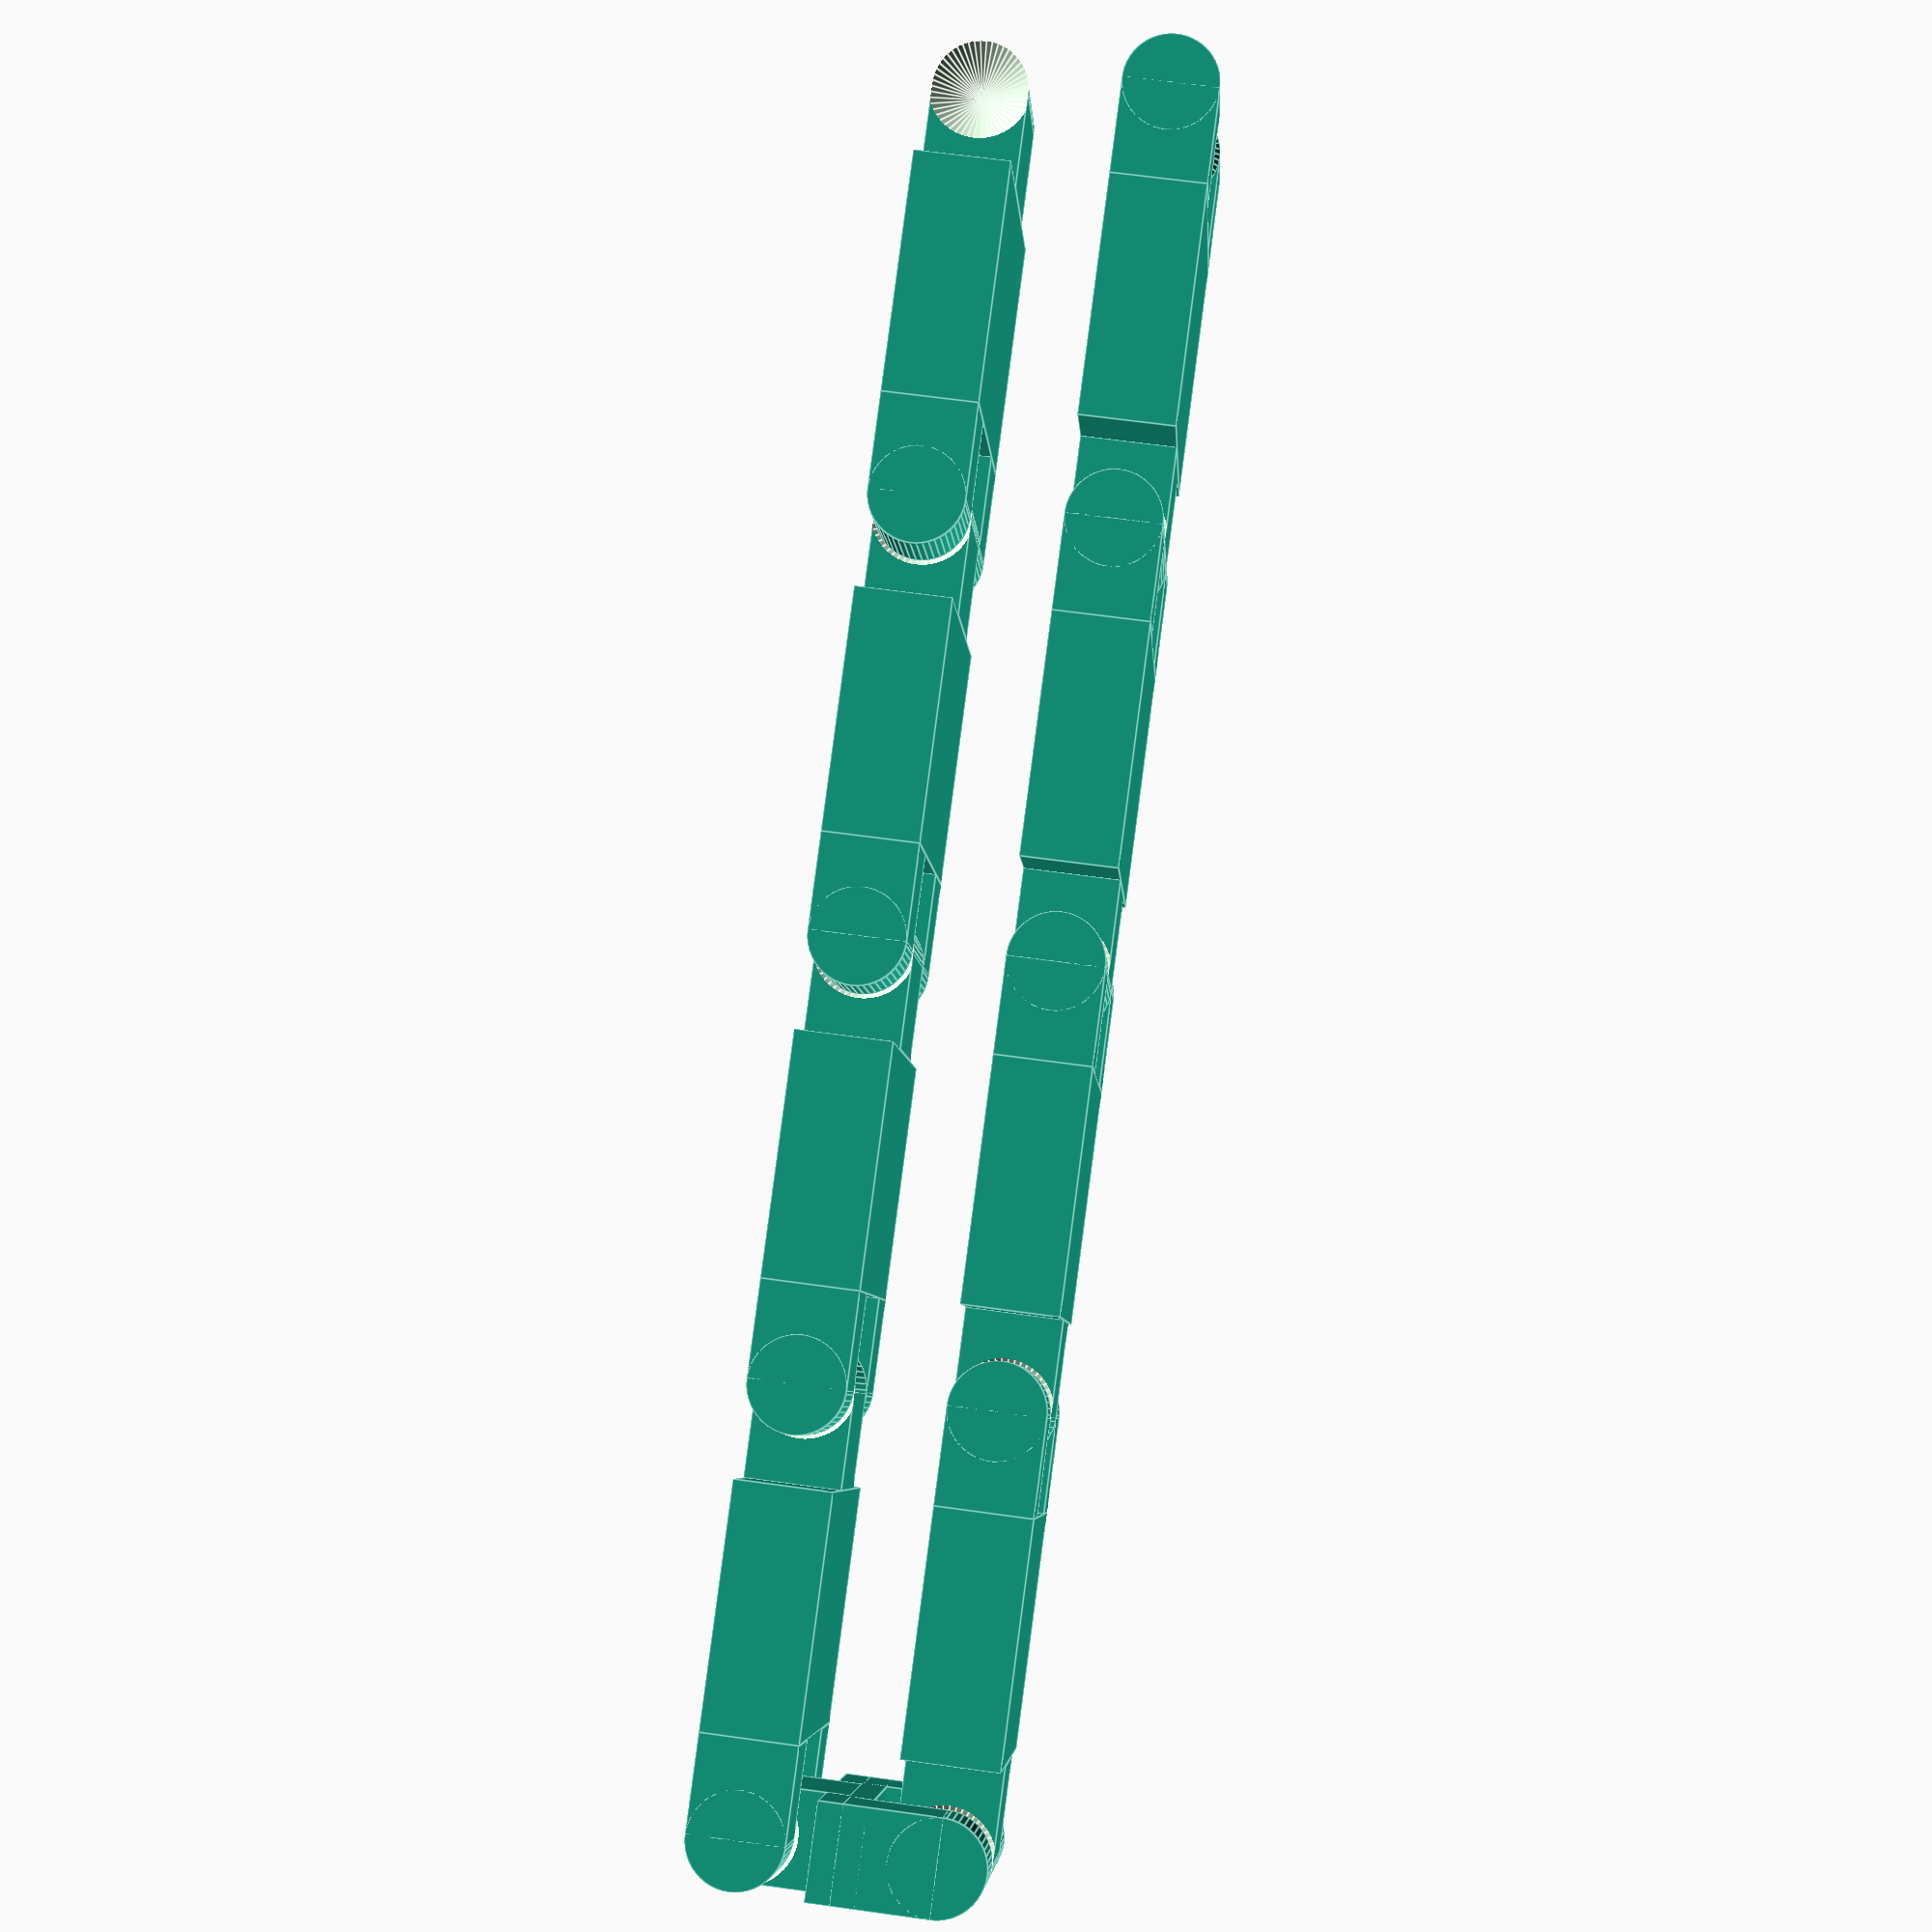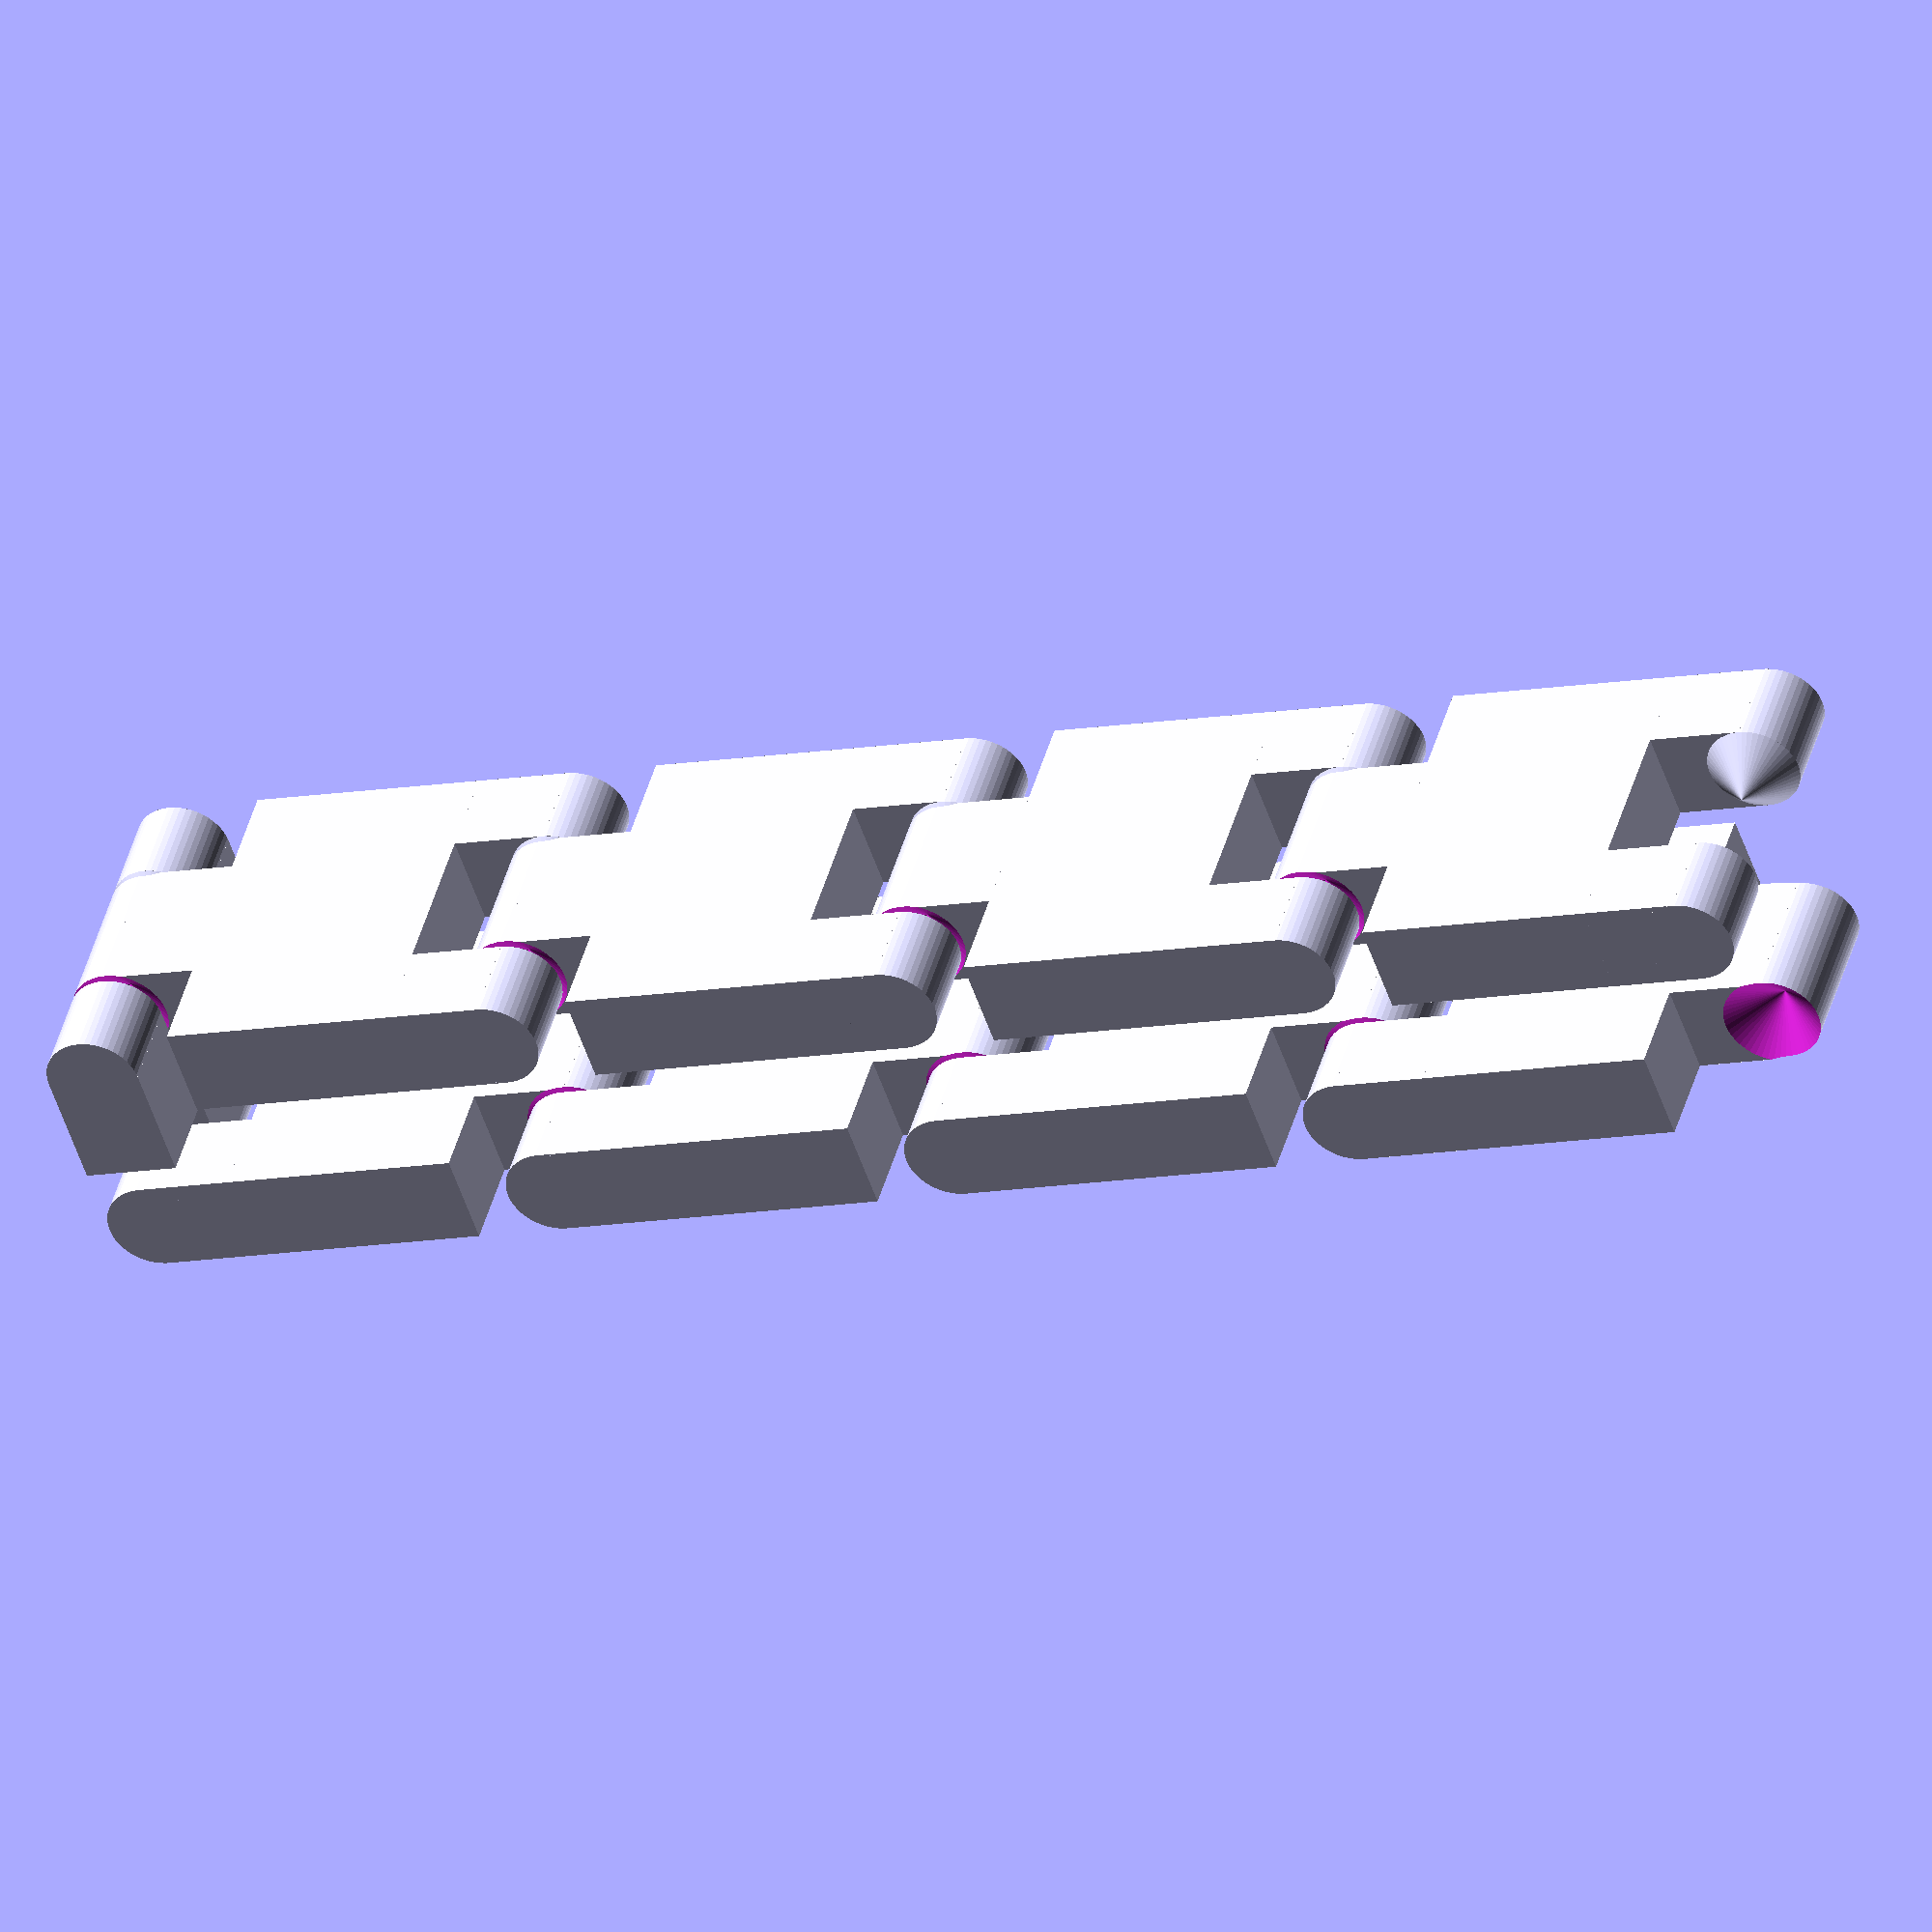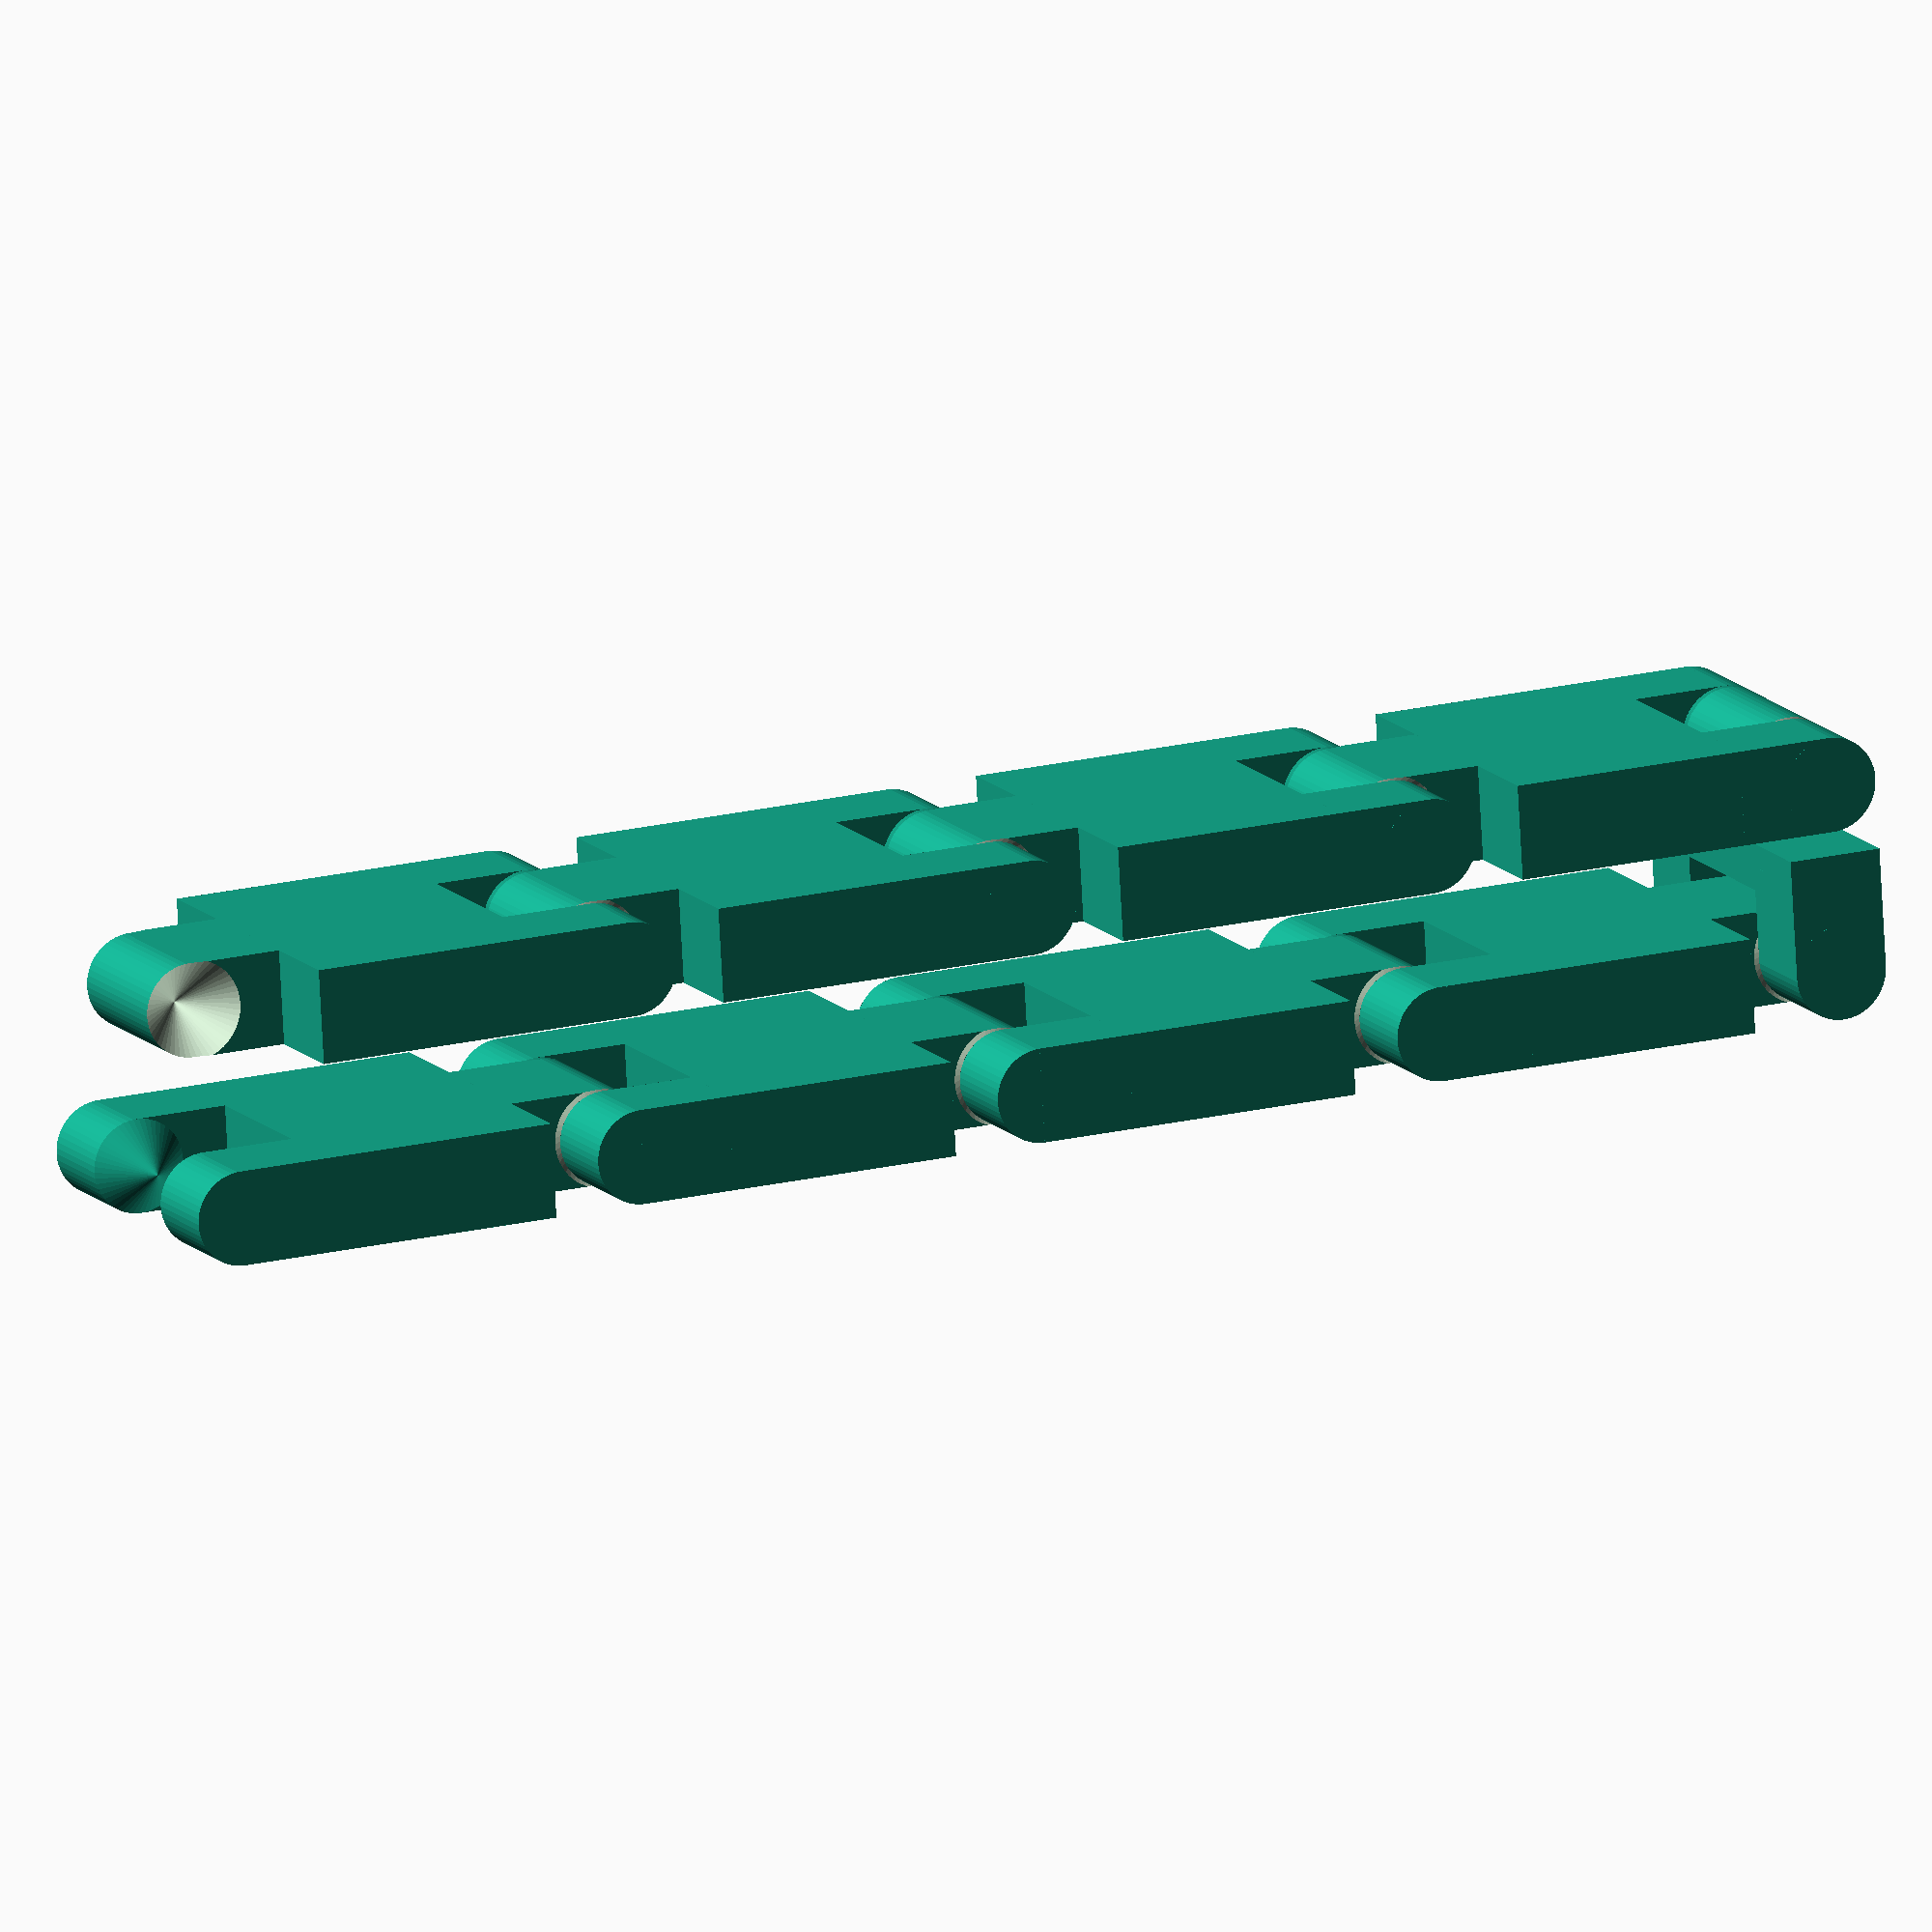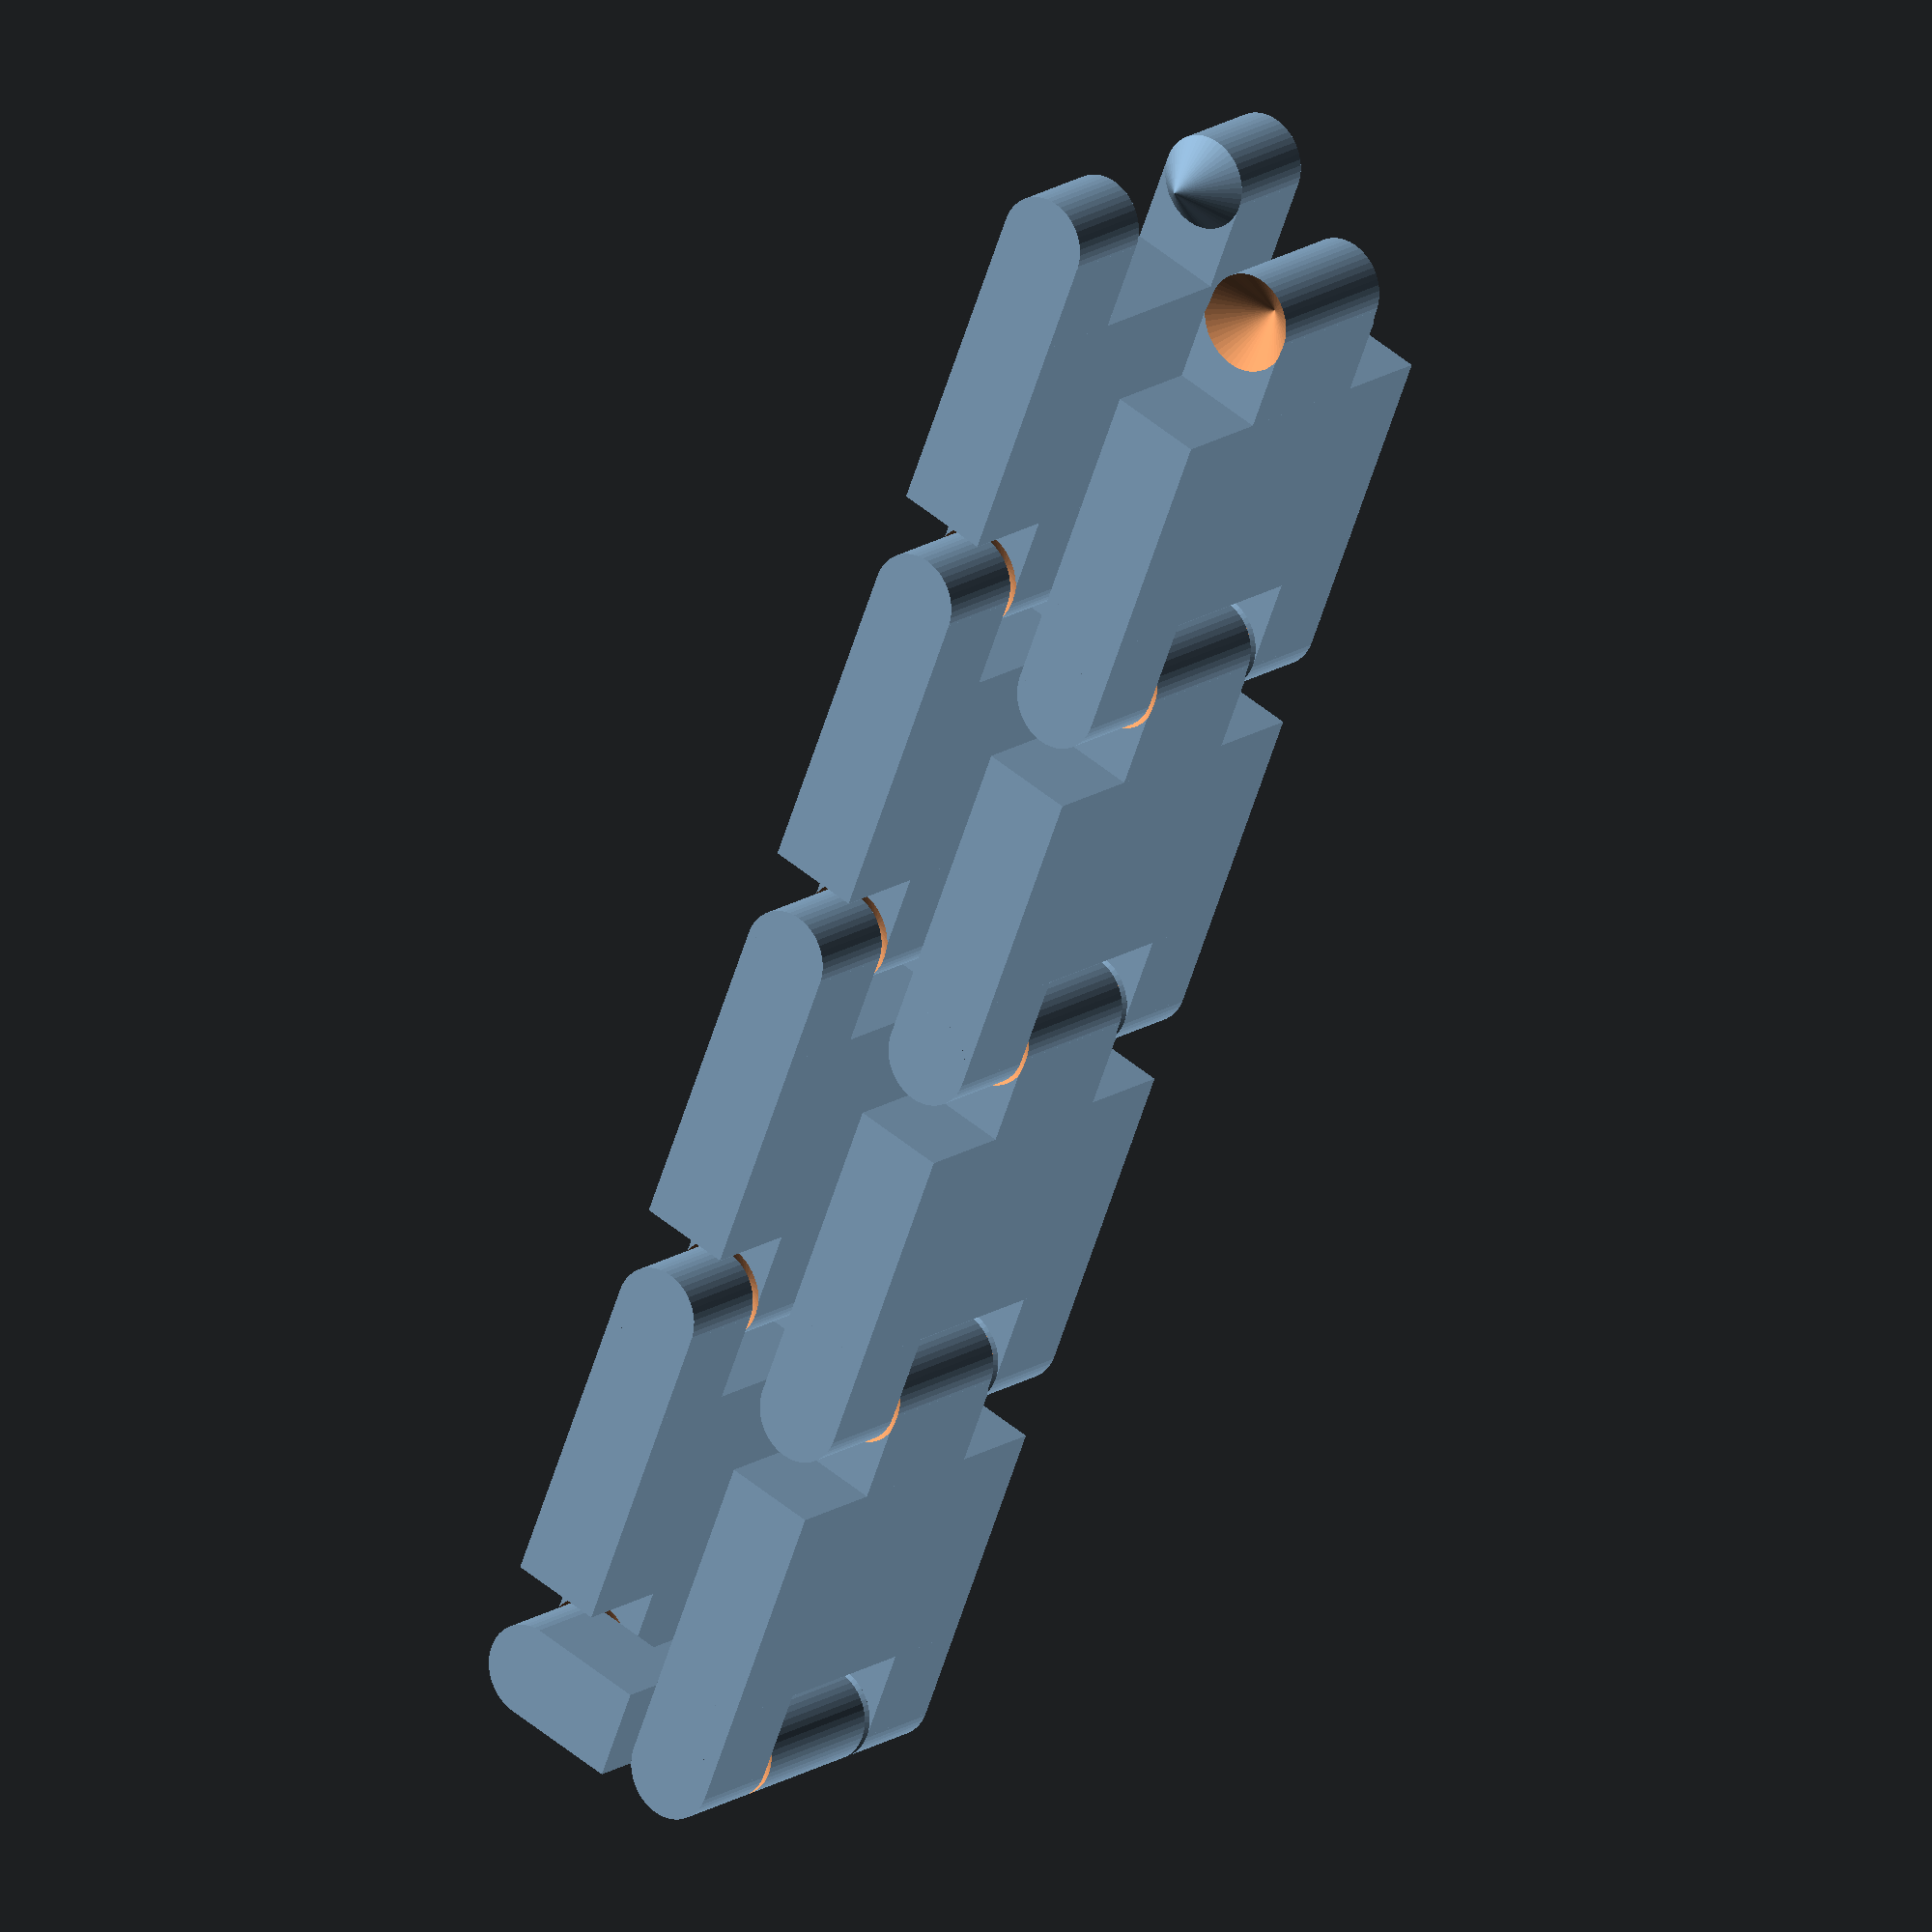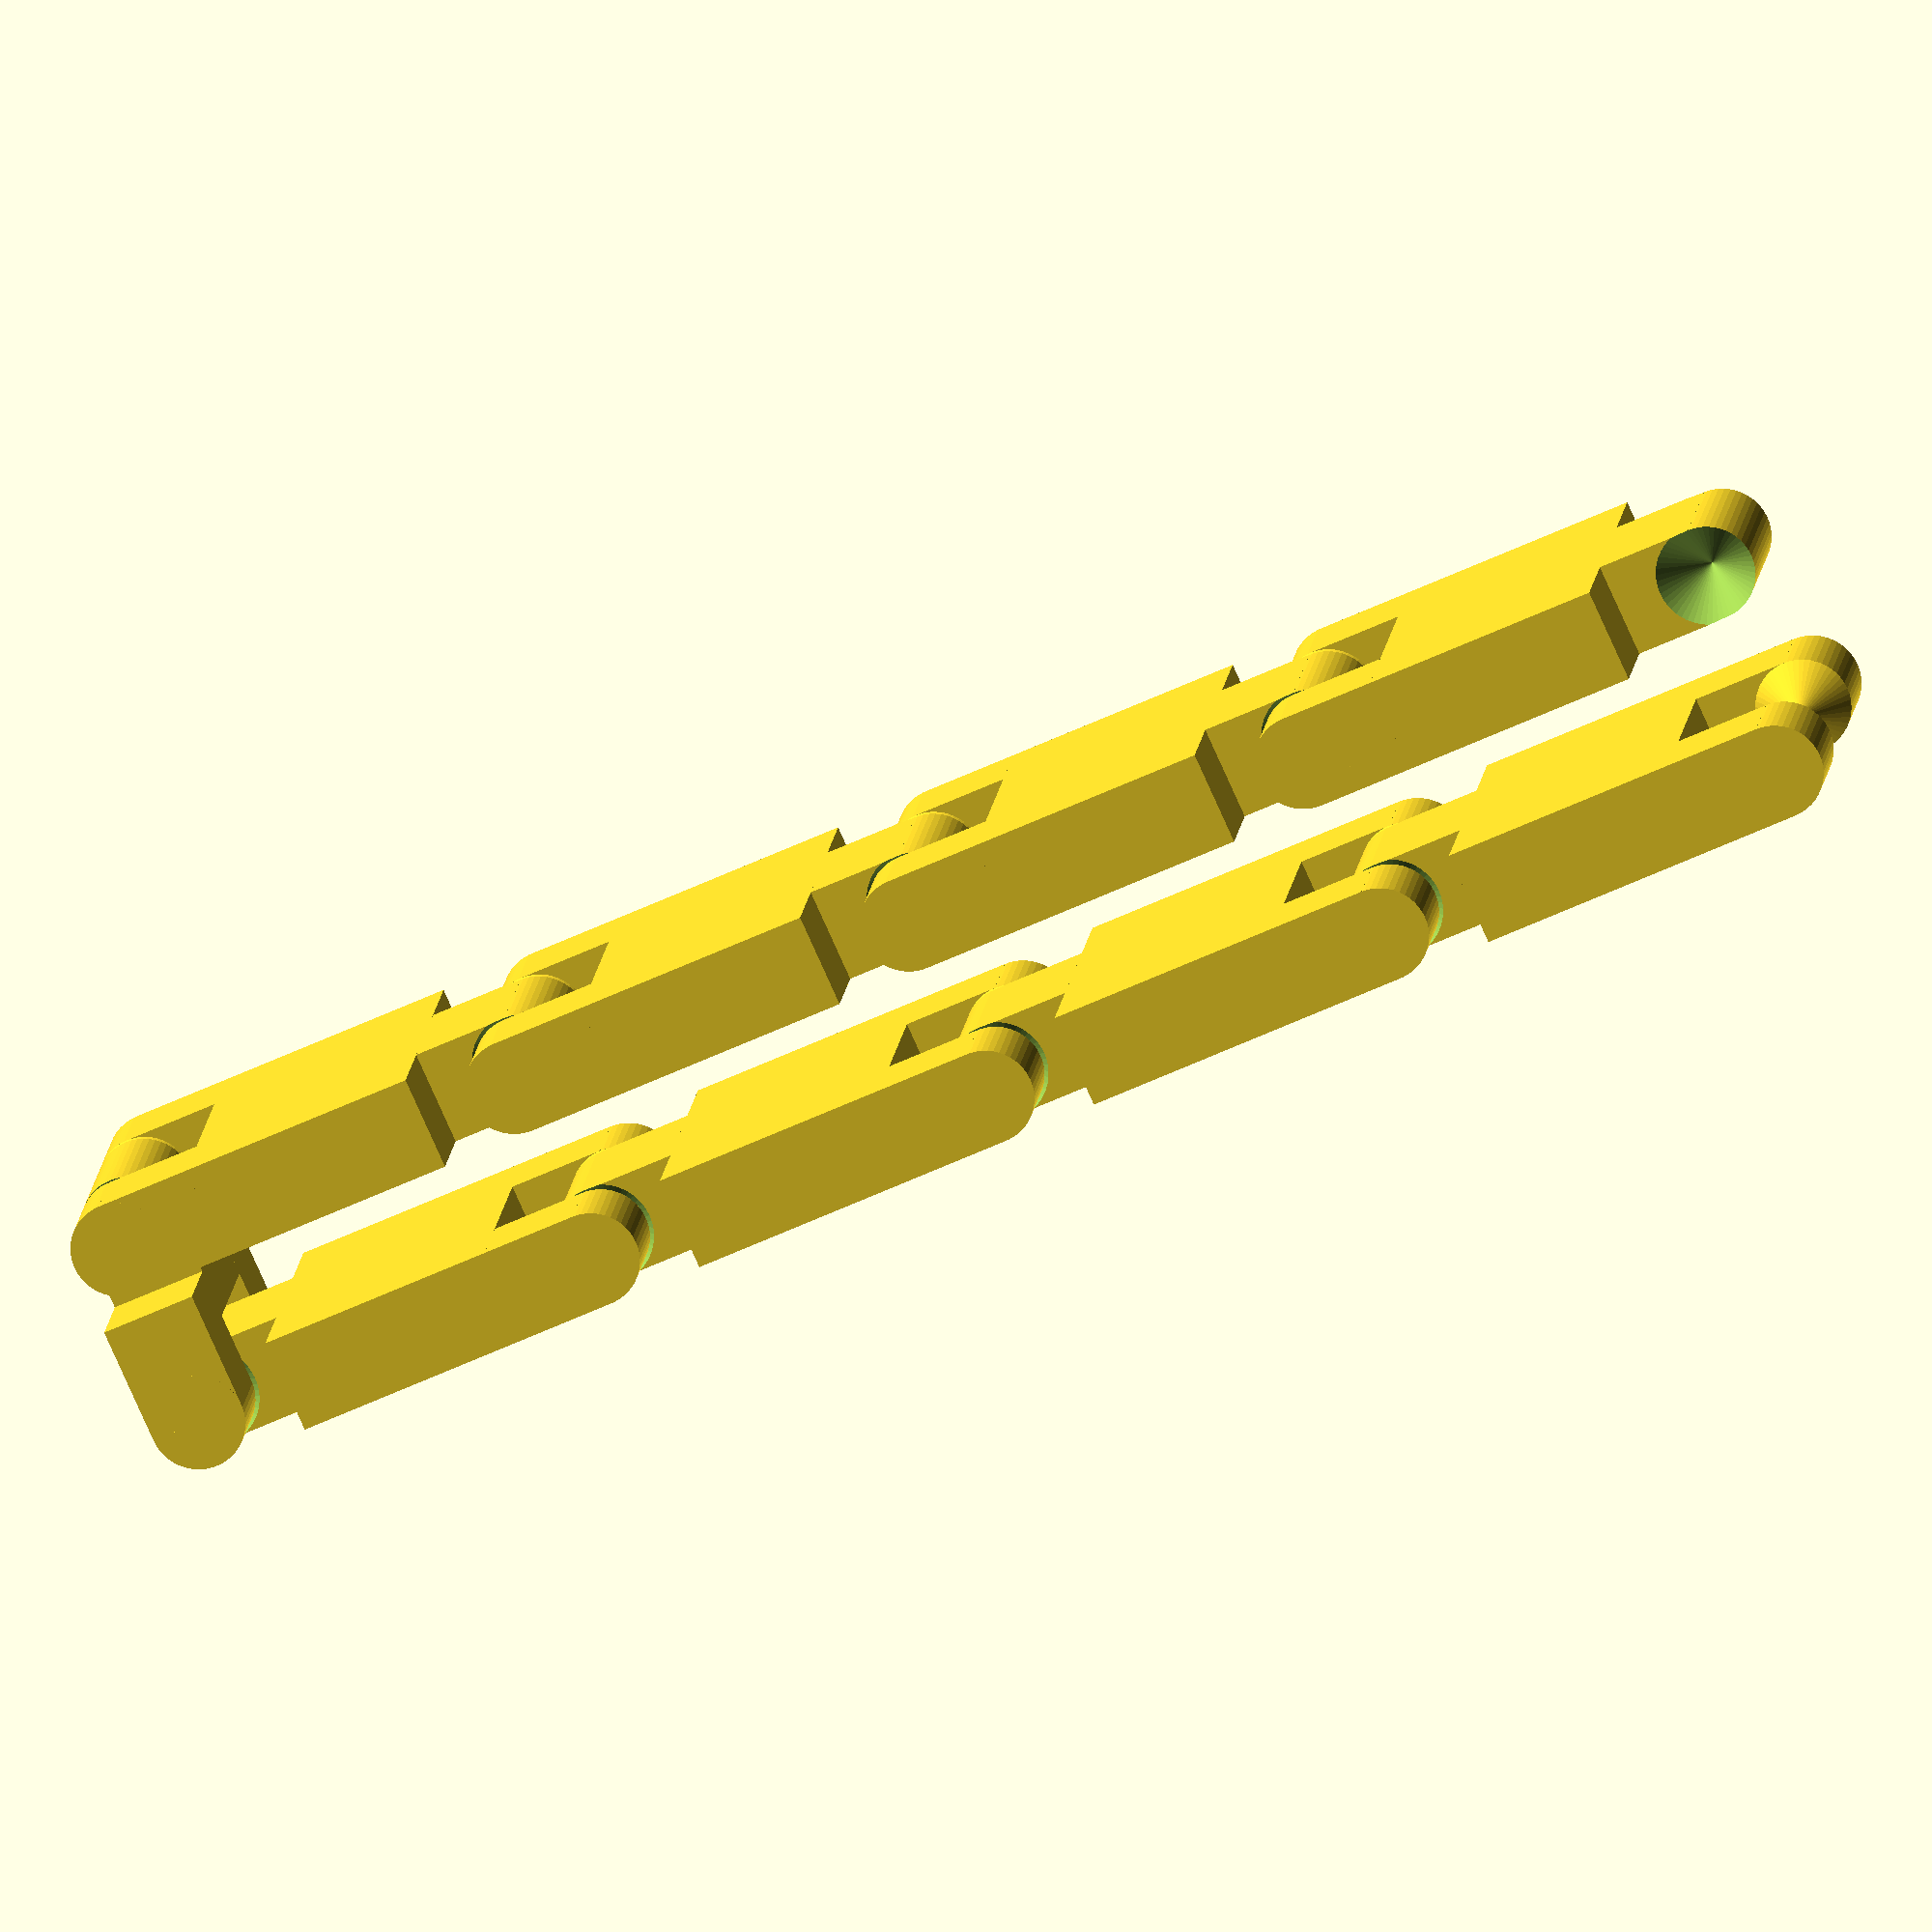
<openscad>
// preview[view:south, tilt:top]

/* [Global] */

// Load a 100x100 pixel image.(images will be stretched to fit) Simple, high contrast images work best. Make sure to click the Invert Colors checkbox!
image_file = "smile.dat"; // [image_surface:100x100]

// Where would you like the hinge in relation to your image?
hinge_placement = 1; // [1:top,2:left,3:bottom,4:right]

// What height would you like for the embossed area (mm)?
emboss_height = 1.5;

/* [Hidden] */
$fa = 20;
$fs = 1.5;
$fn = 50;
image_width = 50;
image_length = 20;
image_padding = 4;

handle_width = 30;
handle_length = 20;
handle_height = 8;
nub = 4; // hinge size
tol = .4; // spacing between hinge pieces
h_l = 2*nub; //hinge length


num_links=20;
num_links_per_row=4;
assembly();

module assembly() {

for(i=[0:num_links_per_row-1])
{

    
translate([i*(handle_length+h_l*2),0,0])
stamp_top();
}

//rotate([0,-90,0])
translate([(num_links_per_row)*(handle_length+h_l*2)-h_l/2 ,0,4*nub])
stamp_top_small();

mirror([1,0,0])
for(i=[0:num_links_per_row-1])
{

translate([-i*(handle_length+h_l*2)-h_l*2.5,0,4*nub])
stamp_top();

}
}

module stamp_top(rot=90) {
union(){
cube([handle_length,handle_width,handle_height]);

translate([-h_l,handle_width-nub*2,nub])
hinge_m();

translate([-h_l,nub*2,nub]) mirror([0,1,0]) hinge_m();

//translate([0,0,0])        

// hinge
translate([handle_length+h_l,0,nub]) hinge_f();
}
}


module stamp_top_small(rot=90) {

//translate([handle_length+4*nub,0,4*nub])
rotate([0,-90,0])
union(){
translate([-nub*1.5,0,0])
cube([nub,handle_width,handle_height]);

translate([-3*nub,handle_width-nub*2,nub])
short_hinge_m();

translate([-3*nub,nub*2,nub]) mirror([0,1,0]) short_hinge_m();

//translate([0,0,0])        

// hinge
translate([2*nub,0,nub]) short_hinge_f();
}
}



module hinge_m() {
    difference () {
    	rotate([0,0,0]) union(){
            translate([0,0,-nub]) cube ([h_l,nub*2, nub*2]);
            rotate([90,0,0]) {
                translate([0,0,-2*nub]) cylinder(r=nub,h=2*nub);
    		    cylinder(r1=nub,r2=0,h=nub);
            }
    	}
        translate([-nub,-nub/2,-handle_height-nub*5]) cube([nub*5, h_l, nub*5]);
    }
}


module short_hinge_m() {
    difference () {
    	rotate([0,0,0]) union(){
            translate([0,0,-nub]) cube ([nub*2,nub*2, nub*2]);
            rotate([90,0,0]) {
                translate([0,0,-2*nub]) cylinder(r=nub,h=2*nub);
    		    cylinder(r1=nub,r2=0,h=nub);
            }
    	}
        translate([-nub,-nub/2,-handle_height-nub*5]) cube([nub*5, nub*3, nub*5]);
    }
}




module hinge_f() {
    len = handle_width - 4*nub - 2*tol;
    translate([0,len+nub*2+tol,0])
    difference() {
        rotate([90,0,0]) 
        difference() {

            union() {
//translate([0,0,-handle_width+2*nub+tol])
                cylinder(r=nub, h=len);
translate([-h_l,-nub,0])
                cube([h_l,nub*2,len]);
            }

            translate([0,0,-0.1]) cylinder(r1=nub+tol,r2=0,h=nub);
            translate([0,0,len-nub+0.1]) cylinder(r1=0,r2=nub+tol,h=nub);
        }
        
    }
}



module short_hinge_f() {
    len = handle_width - 4*nub - 2*tol;
    translate([0,len+nub*2+tol,0])
    difference() {
        translate([-nub,0,0])
        rotate([90,0,0]) 
        difference() {

            union() {
//translate([0,0,-handle_width+2*nub+tol])
                cylinder(r=nub, h=len);
translate([-2*nub,-nub,0])
                cube([nub*2,nub*2,len]);
            }

            translate([0,0,-0.1]) cylinder(r1=nub+tol,r2=0,h=nub);
            translate([0,0,len-nub+0.1]) cylinder(r1=0,r2=nub+tol,h=nub);
        }
        
    }
}
</openscad>
<views>
elev=296.8 azim=21.6 roll=98.1 proj=p view=edges
elev=232.5 azim=164.7 roll=341.7 proj=o view=solid
elev=256.3 azim=156.9 roll=176.9 proj=o view=solid
elev=309.5 azim=115.9 roll=312.6 proj=o view=solid
elev=78.2 azim=186.6 roll=24.1 proj=o view=solid
</views>
